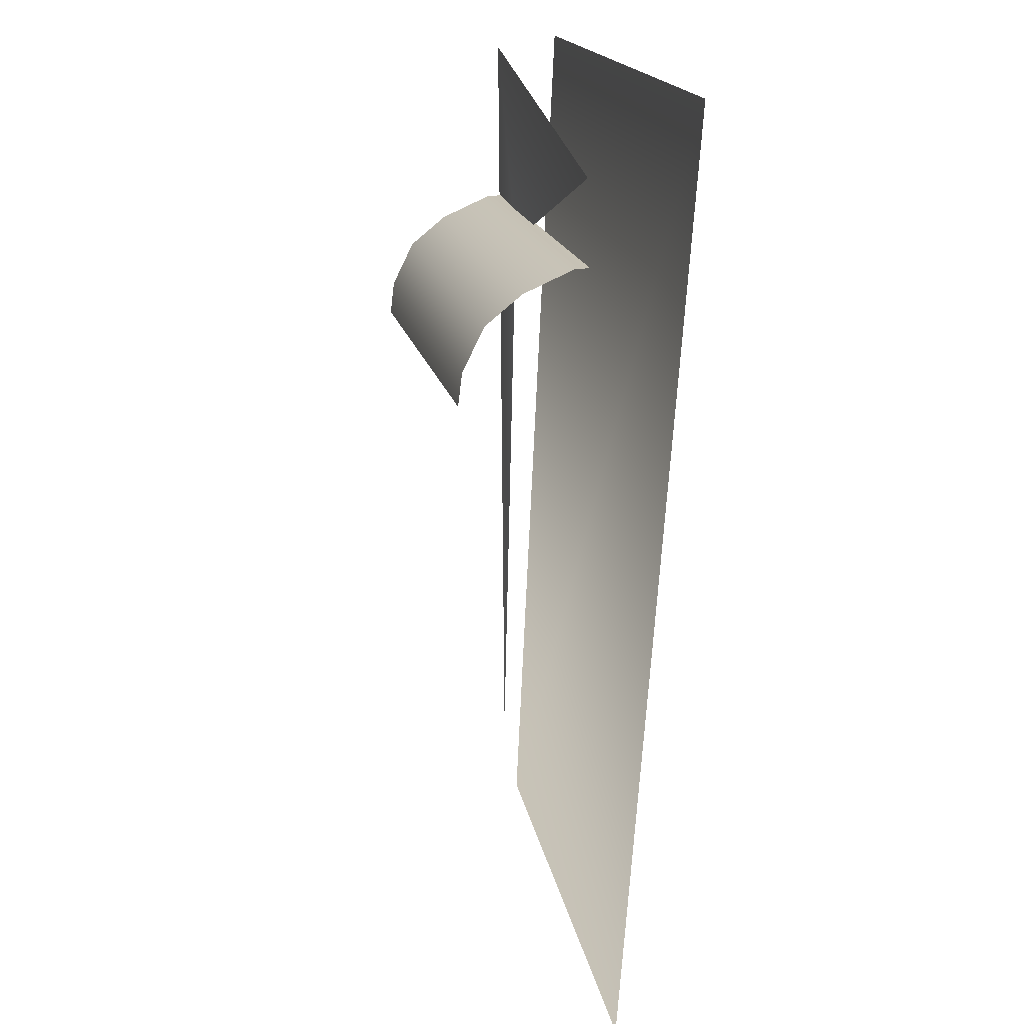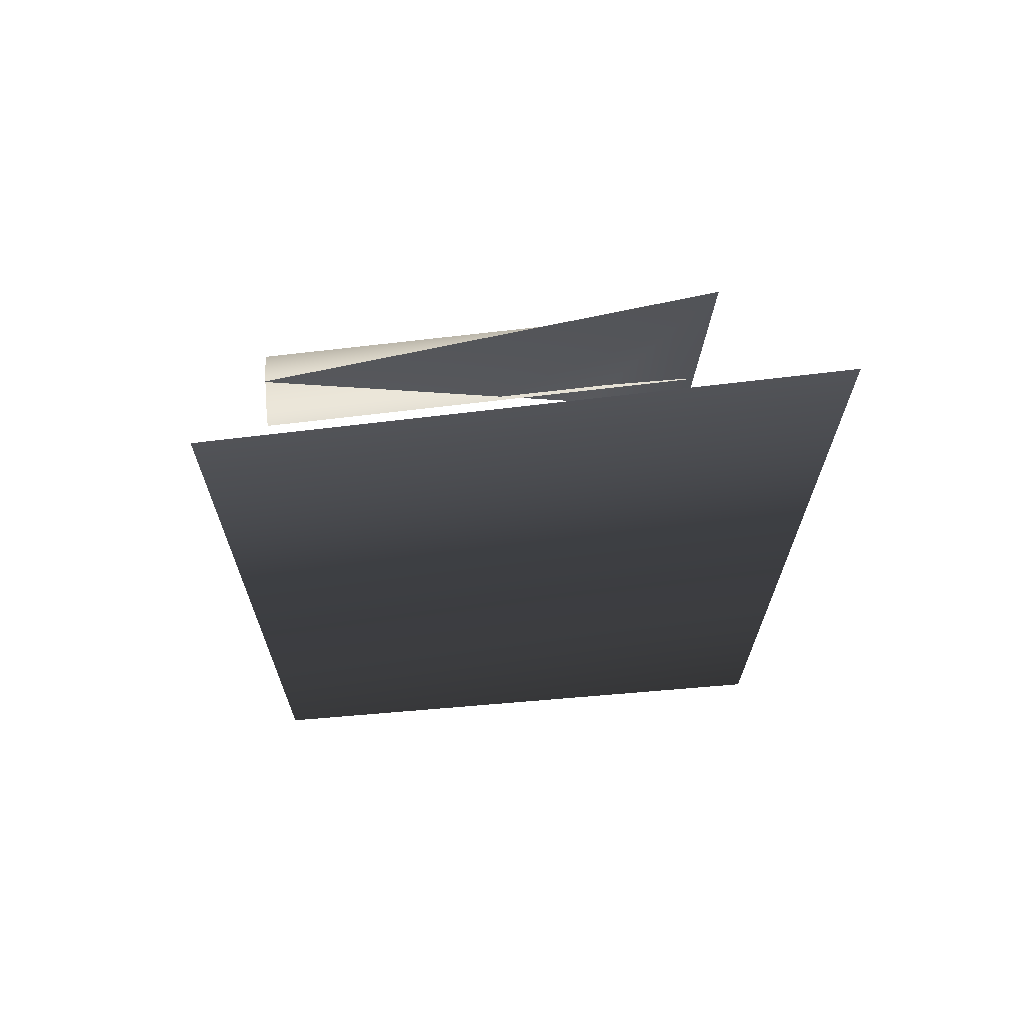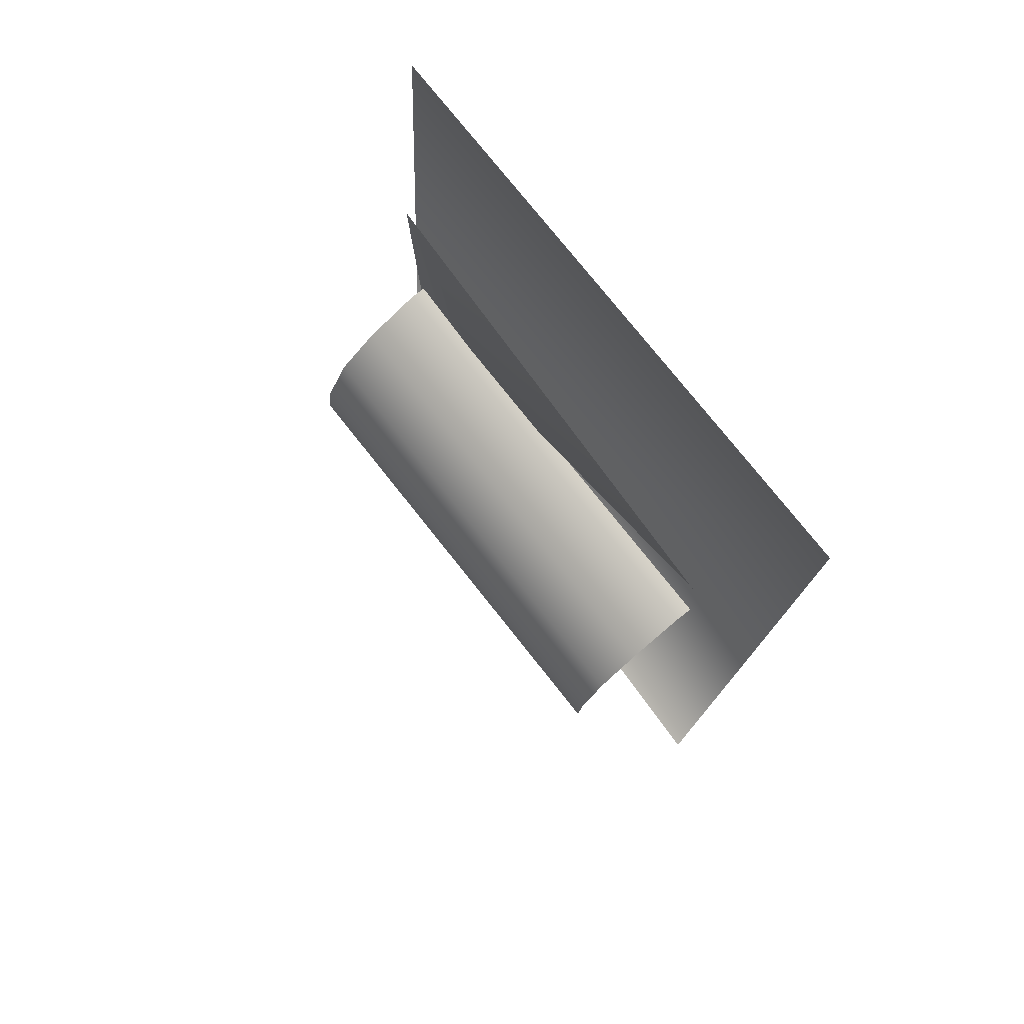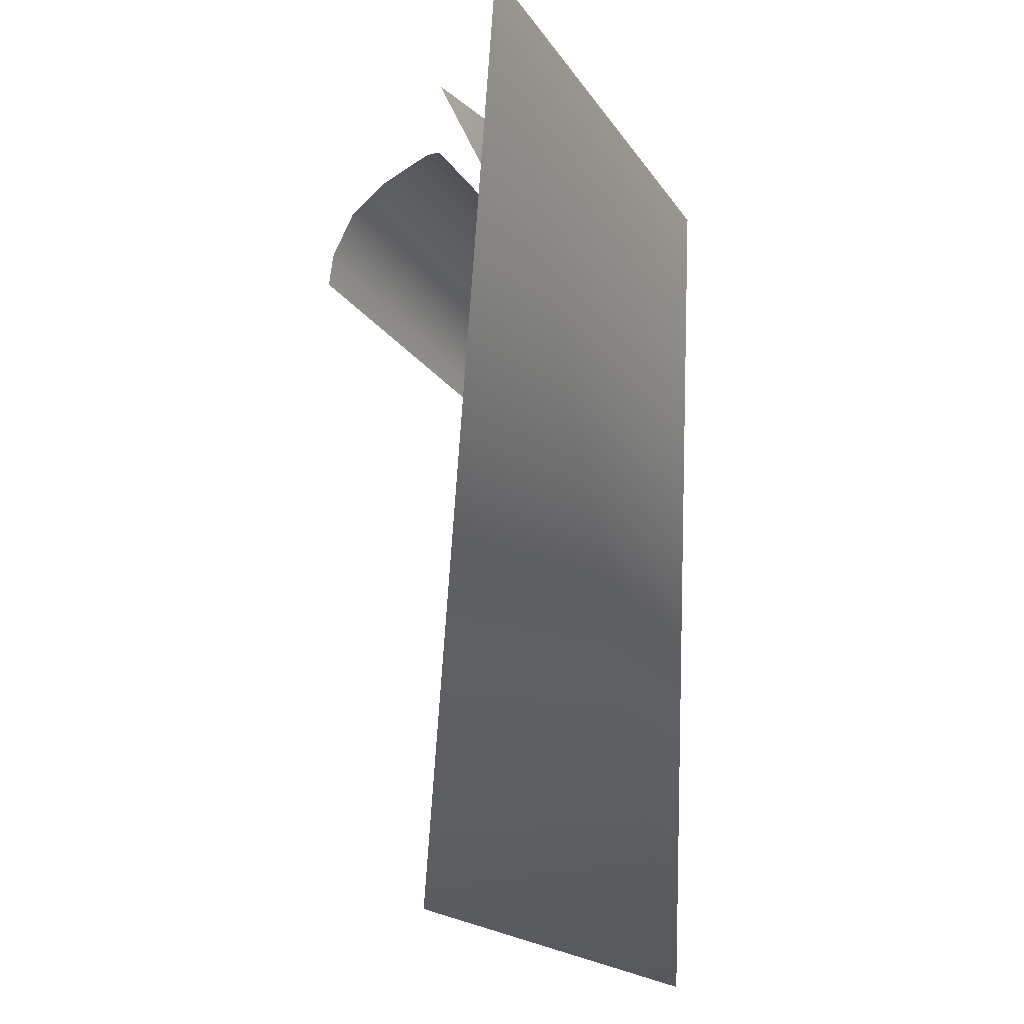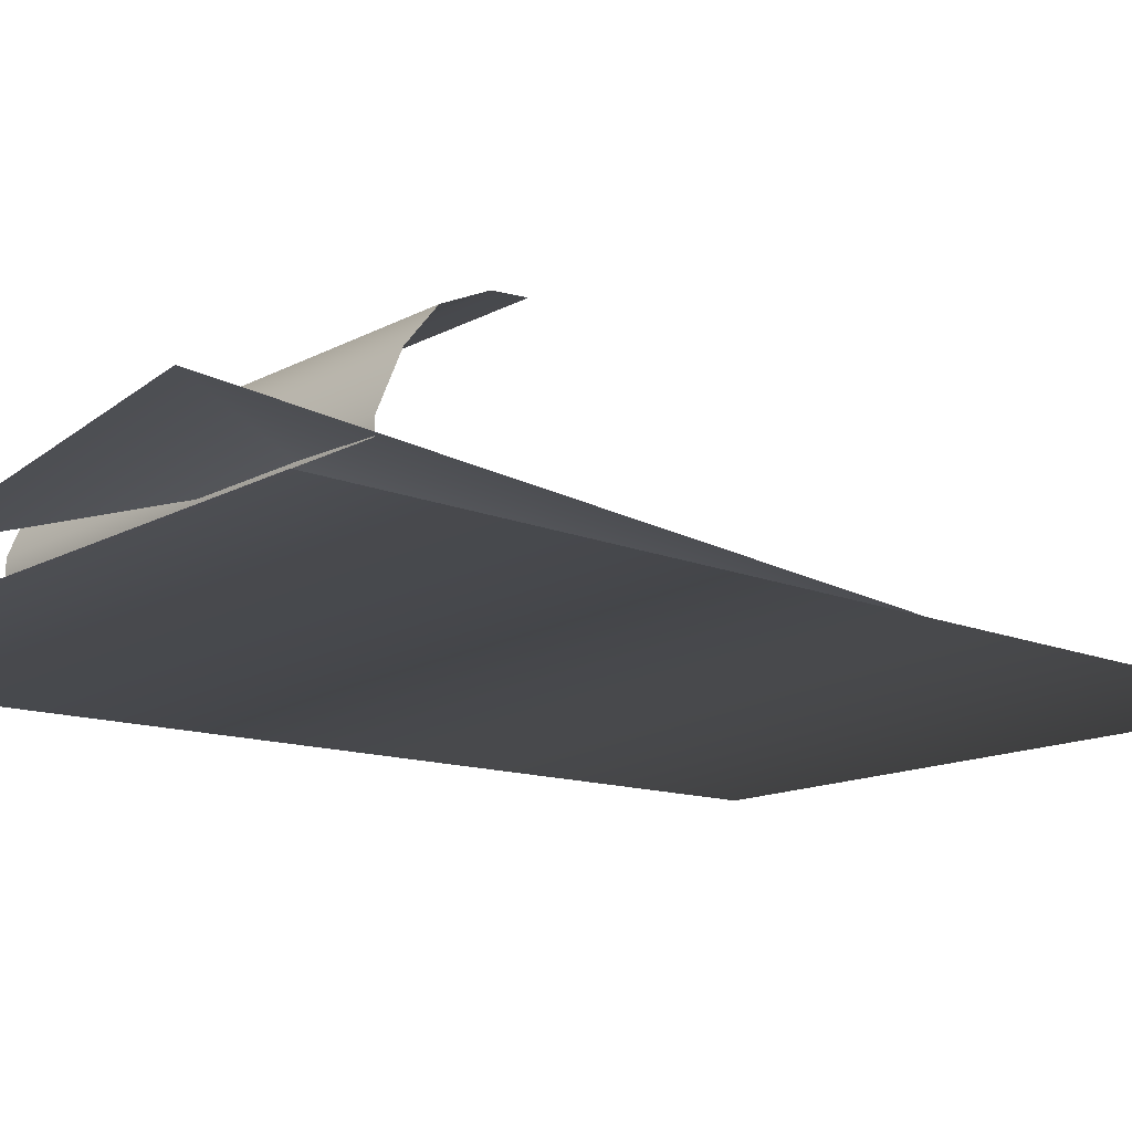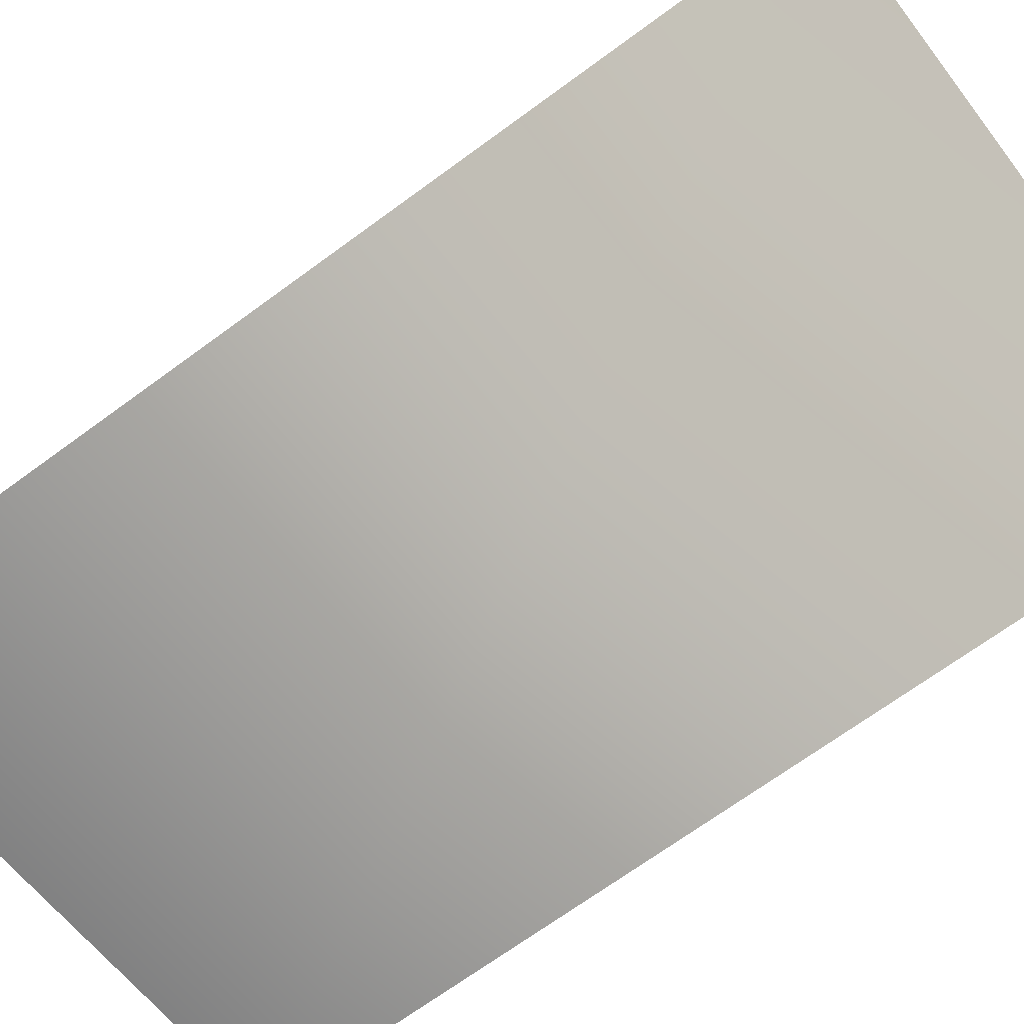
<metadata>
{"format":"obj","ext":"obj","renderer":"f3d","projection":"perspective","resolution":1024,"background":"white","views":[{"elev":18.9,"azim":77.6,"up":"+Y"},{"elev":66.1,"azim":172.9,"up":"+Y"},{"elev":76.5,"azim":51.6,"up":"+Y"},{"elev":-20.7,"azim":114.7,"up":"+Y"},{"elev":-17.4,"azim":-133.6,"up":"+Z"},{"elev":-60.5,"azim":-53.2,"up":"+Z"}]}
</metadata>
<code>
g
v -229.5 -92 -104
v -229.5 -28 -104
v -200.8 -2 -99.25
v -201.6 -0.8848 -100
v -200.8 -119 -99.25
v -268.5 -2 -100.5
v -268.5 -1.009 -100.5
v -268.5 -119 -100.5
v -229 -108 -103.3
v -204 -49 -84
v -204 -49 -103
v -204 -49 -84
v -204 -49 -103
v -204.3 -49.86 -95.19
v -205 -26.67 -102.9
v -205 -22 -103
v -205 -22 -101
v -205 -35.23 -85.08
v -205 -25 -94
v -205 -29 -89
v -205 -35 -86
v -205 -43 -85
v -204.8 -49 -91.29
v -205 -22 -103
v -205 -22 -101
v -205 -25 -94
v -205 -29 -89
v -205 -35 -86
v -205 -43 -85
v -205 -49.33 -91.29
v -259.8 -49.37 -95.97
v -260 -22 -103
v -260 -22 -101
v -260 -25 -94
v -260 -29 -89
v -260 -35 -86
v -260 -43 -85
v -260 -26.67 -102.9
v -260 -22 -103
v -260 -22 -101
v -260 -35.27 -85.03
v -260 -25 -94
v -260 -29 -89
v -260 -35 -86
v -260 -43 -85
v -260 -49.67 -97.15
v -205.7 -10.46 -102.7
v -206.8 -106.8 -102.5
v -247 -26.5 -102.4
v -256 -108.4 -102.6
v -262 0.2301 -103
v -277 -120 -107.8
v -230.5 -108.9 -102
v -277 -124.5 -101.8
v -197.5 0.2304 -115.4
v -197.5 -131.9 -106.2
v -260 -39.52 -85.44
v -205 -39.52 -85.44
v -197.5 -121.4 -97.73
v -276.2 0.23 -106.8
v -276.2 -131.9 -106.8
v -277 -131.9 -109.3
v -277 0.23 -115.4
g
f 11 13 12 10
f 16 24 25 17
f 17 25 26 19
f 19 26 27 20
f 20 27 28 21
f 21 28 29 22
f 33 26 25
f 34 27 26
f 35 28 27
f 40 42 34 33
f 42 43 35 34
f 43 44 36 35
f 44 45 37 36
f 32 25 24
f 40 33 32 39
f 51 50 49
f 47 51 49
f 36 58 28
f 55 62 63
f 55 56 62
f 36 57 58
f 33 25 32
f 35 36 28
f 34 35 27
f 33 34 26

</code>
